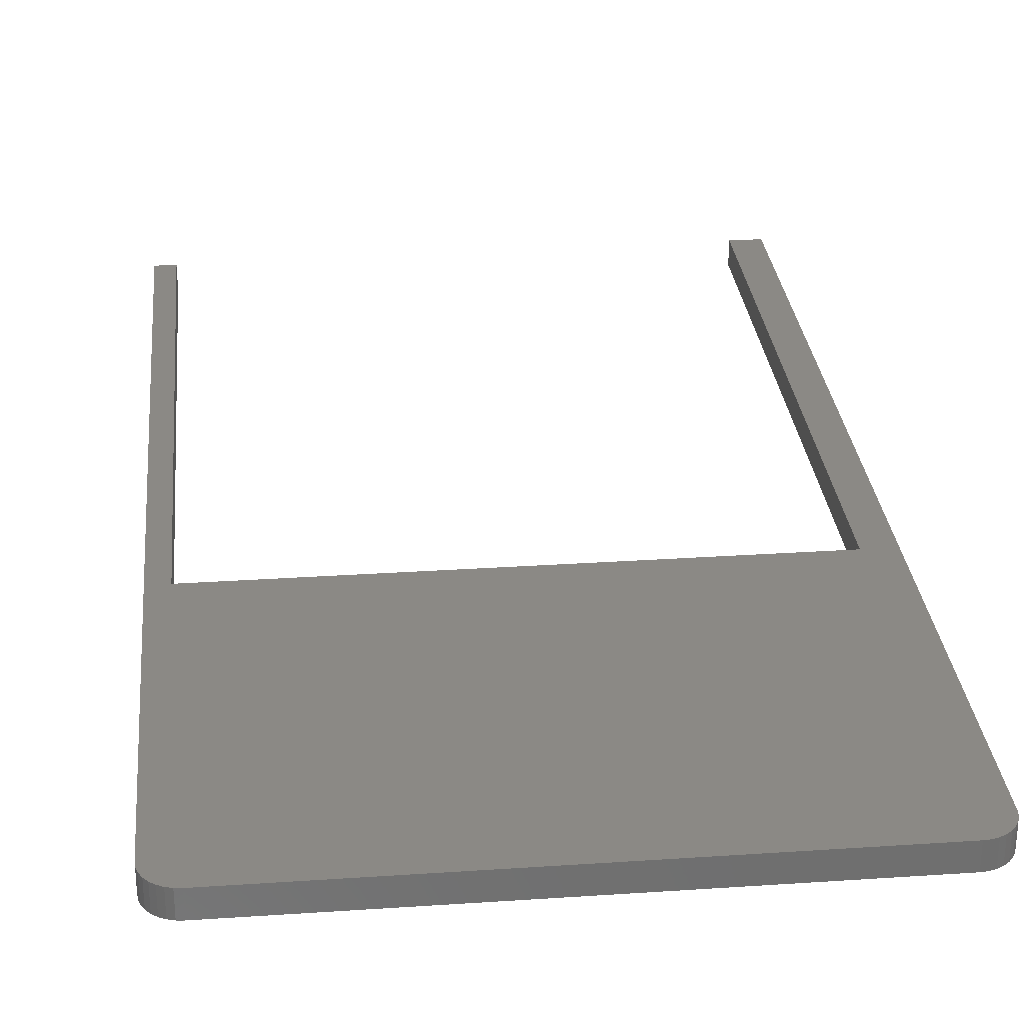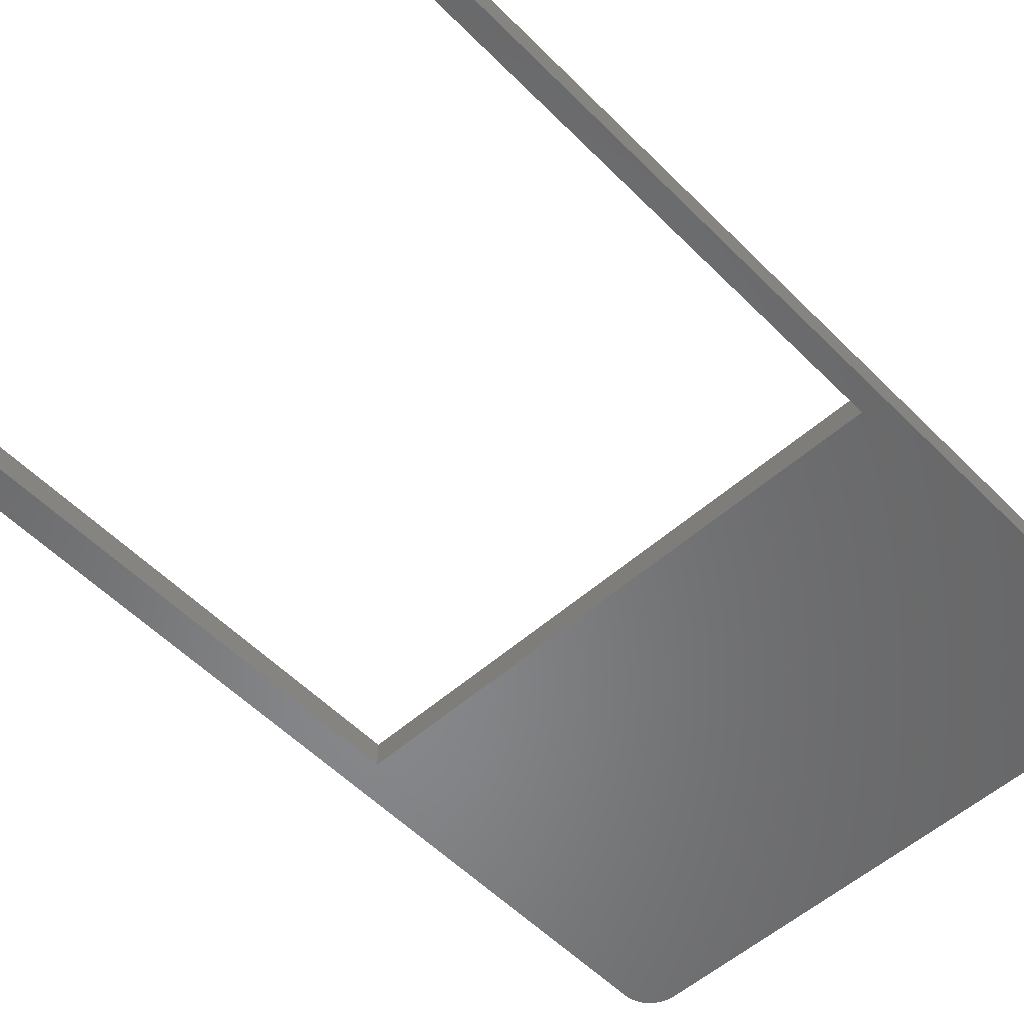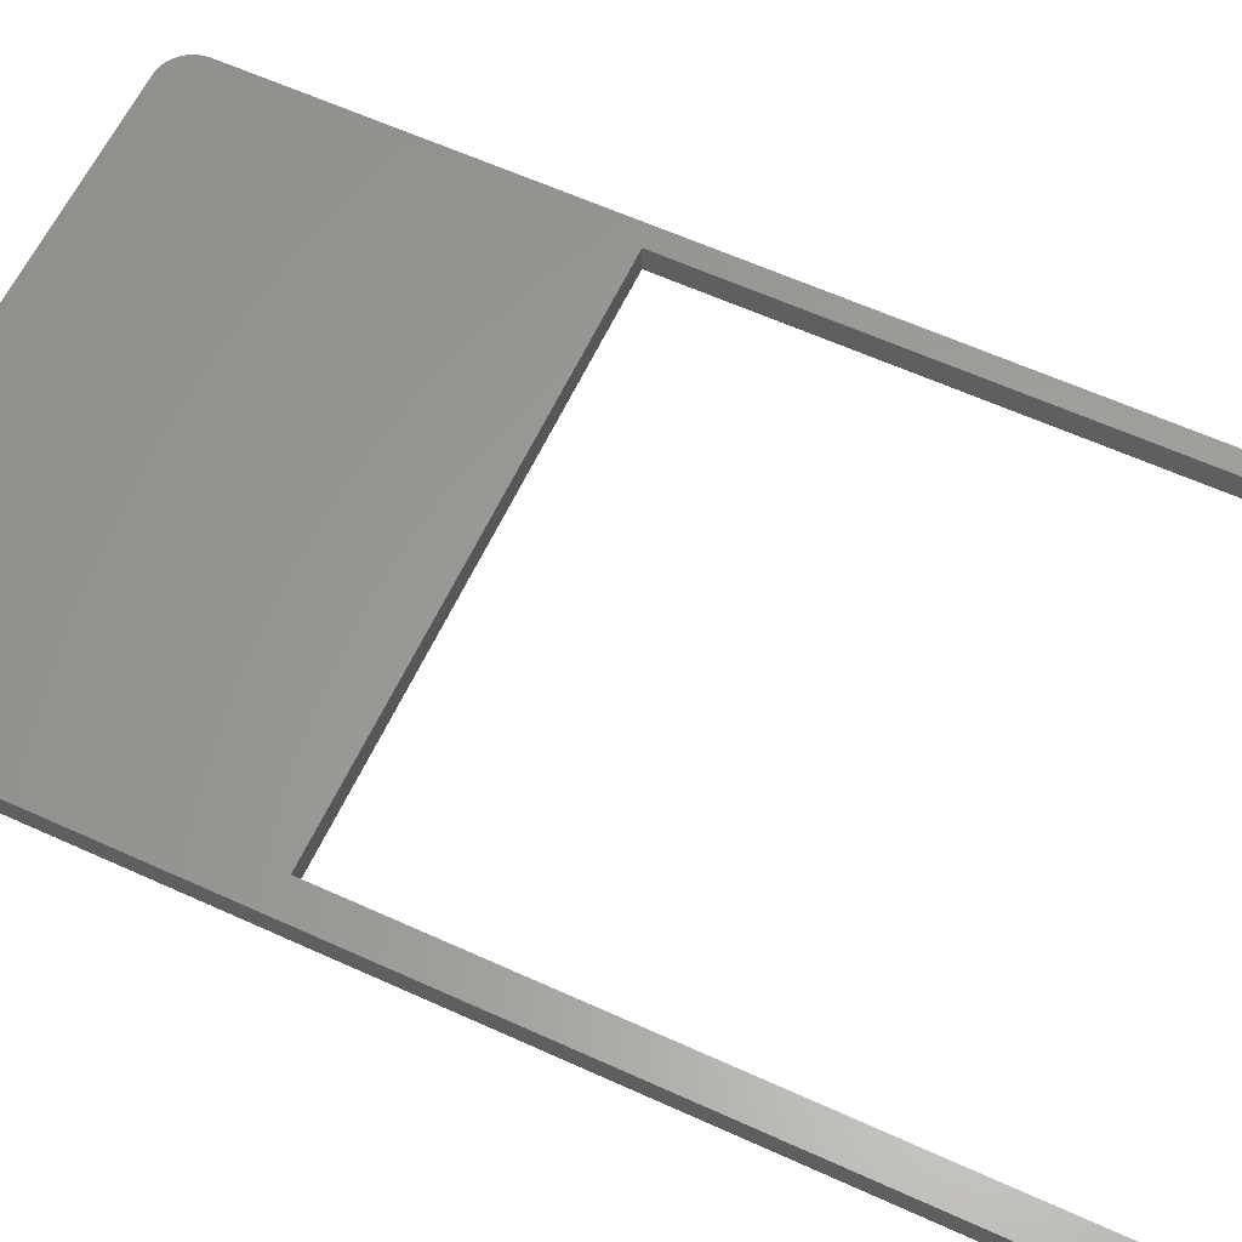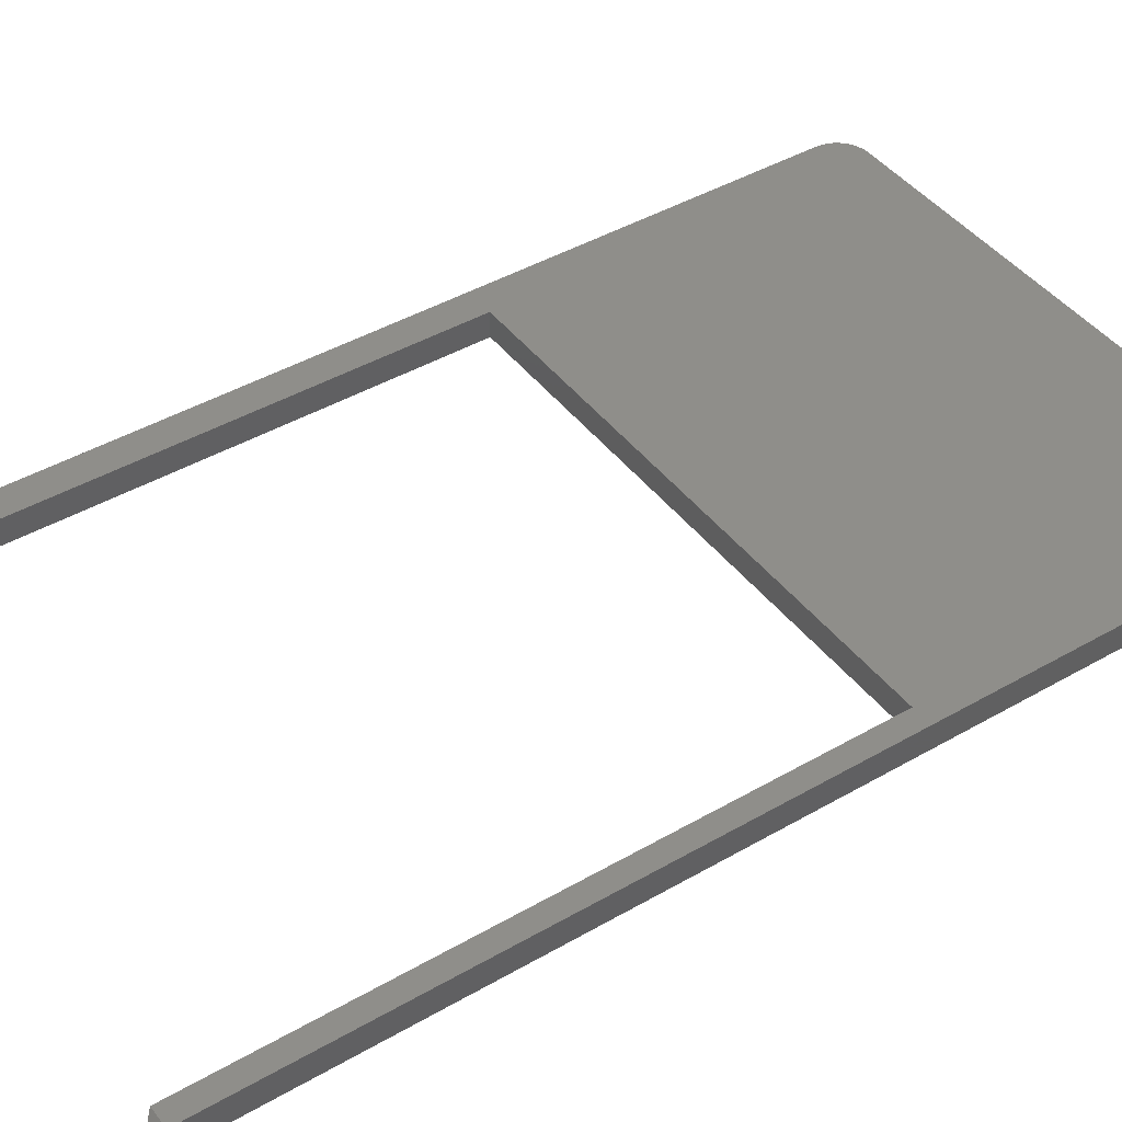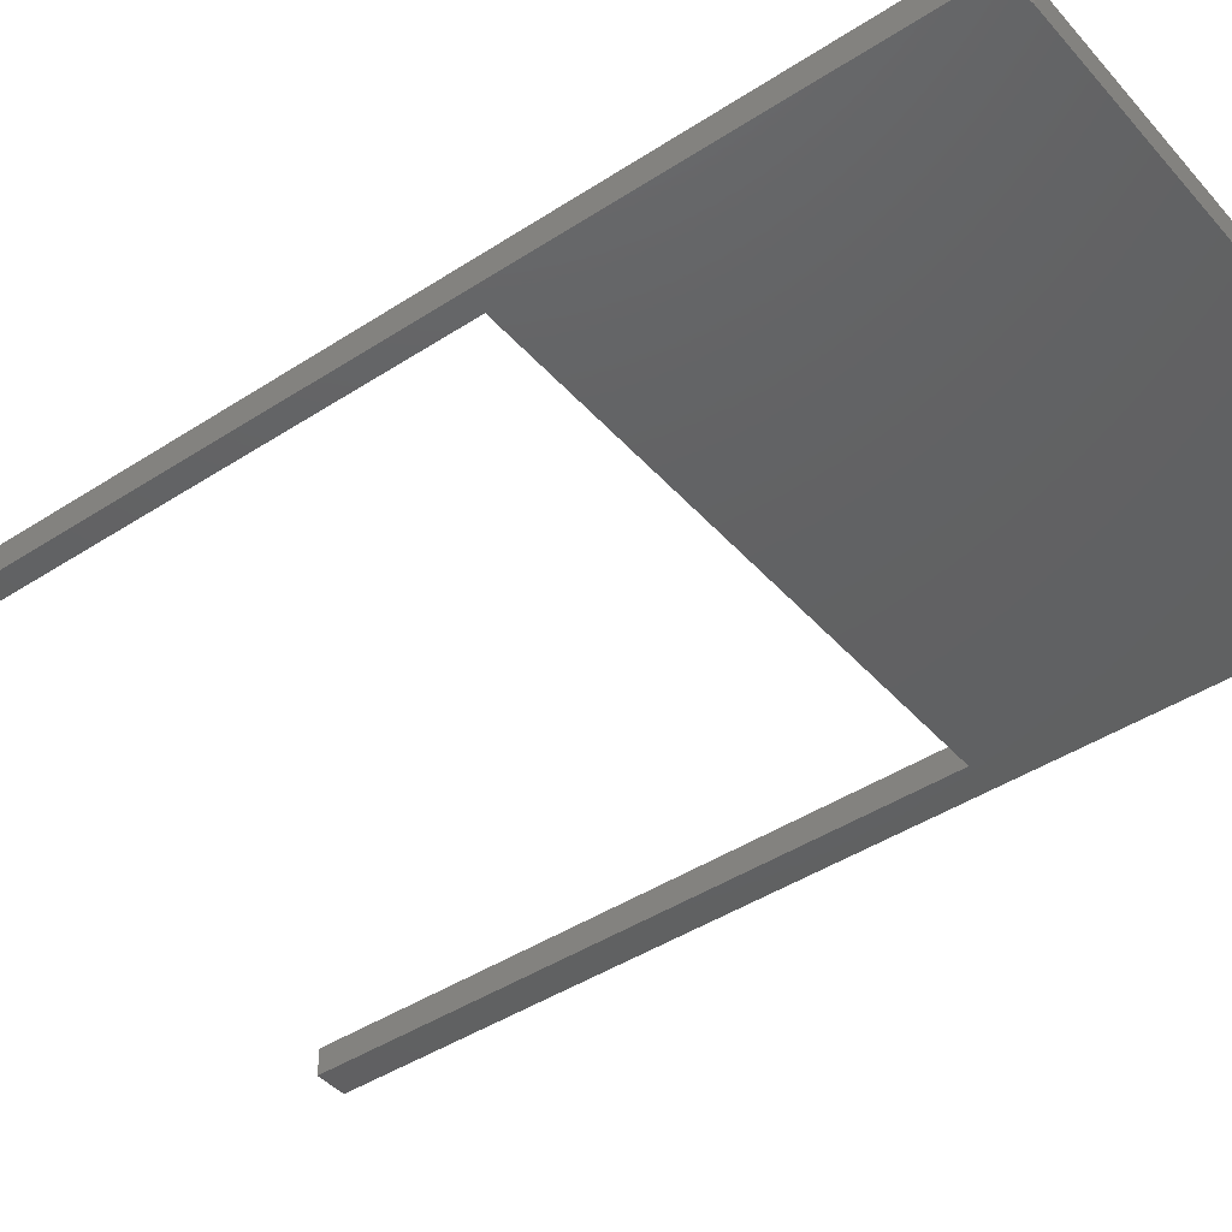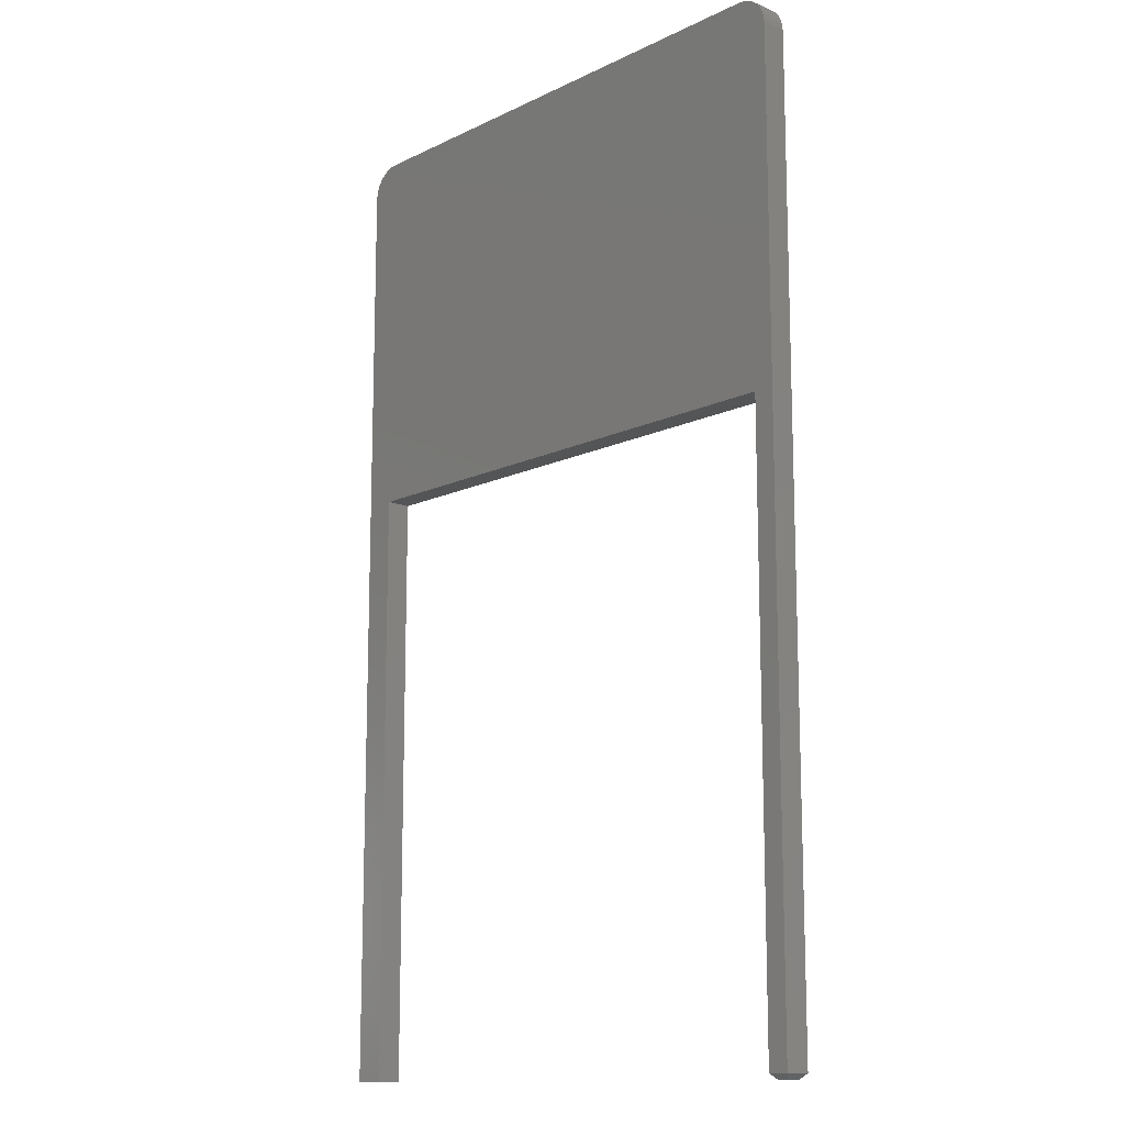
<metadata>
{"format":"stl","ext":"stl","renderer":"f3d","projection":"perspective","resolution":1024,"background":"white","views":[{"elev":29.0,"azim":174.3,"up":"+Z"},{"elev":-54.0,"azim":43.1,"up":"+Z"},{"elev":61.2,"azim":-65.1,"up":"+Z"},{"elev":43.2,"azim":55.6,"up":"+Z"},{"elev":-43.2,"azim":127.7,"up":"+Z"},{"elev":-13.2,"azim":47.5,"up":"+Y"}]}
</metadata>
<code>
# stl→obj: 52 verts, 100 faces
v 0.4097 0.7464 0.03906
v -0.4243 0.742 0.03906
v 0.4178 0.742 0.03906
v -0.4314 0.7361 0.03906
v 0.425 0.7361 0.03906
v -0.4373 0.7289 0.03906
v 0.4309 0.7289 0.03906
v -0.4417 0.7208 0.03906
v 0.4353 0.7208 0.03906
v -0.4444 0.7119 0.03906
v -0.4161 0.7464 0.03906
v 0.4008 0.7491 0.03906
v 0.3915 0.75 0.03906
v -0.3979 0.75 0.03906
v -0.4072 0.7491 0.03906
v -0.3979 0.1658 0.03906
v 0.4073 0.1658 0.03906
v -0.4453 0.7026 0.03906
v 0.4389 0.7026 0.03906
v 0.438 0.7119 0.03906
v -0.4453 -0.75 0.03906
v -0.3979 -0.75 0.03906
v 0.4073 -0.7422 0.03906
v 0.4389 -0.7422 0.03906
v 0.4178 0.742 0
v -0.4243 0.742 0
v 0.4097 0.7464 0
v -0.4314 0.7361 0
v 0.425 0.7361 0
v -0.4373 0.7289 0
v 0.4309 0.7289 0
v -0.4417 0.7208 0
v 0.4353 0.7208 0
v -0.4444 0.7119 0
v -0.4161 0.7464 0
v -0.4072 0.7491 0
v -0.3979 0.75 0
v 0.3915 0.75 0
v 0.4008 0.7491 0
v 0.438 0.7119 0
v 0.4389 0.7026 0
v -0.4453 0.7026 0
v 0.4073 0.1658 0
v -0.3979 0.1658 0
v -0.4453 -0.75 0
v -0.3979 -0.75 0
v 0.4073 -0.7422 8.674e-19
v 0.4389 -0.7422 0
v 0.4151 -0.75 0.03125
v 0.4151 -0.75 0.007812
v 0.4311 -0.75 0.03125
v 0.4311 -0.75 0.007812
f 1 2 3
f 3 2 4
f 3 4 5
f 5 4 6
f 5 6 7
f 7 6 8
f 7 8 9
f 9 8 10
f 11 2 1
f 11 1 12
f 11 12 13
f 11 13 14
f 11 14 15
f 16 17 18
f 18 17 19
f 18 19 10
f 10 19 20
f 10 20 9
f 21 22 18
f 18 22 16
f 23 24 17
f 17 24 19
f 25 26 27
f 28 26 25
f 29 28 25
f 30 28 29
f 31 30 29
f 32 30 31
f 33 32 31
f 34 32 33
f 35 36 37
f 35 37 38
f 35 38 39
f 35 39 27
f 35 27 26
f 33 40 34
f 34 40 41
f 34 41 42
f 42 41 43
f 42 43 44
f 45 42 46
f 46 42 44
f 47 43 48
f 48 43 41
f 24 48 19
f 19 48 41
f 49 50 51
f 51 50 52
f 17 43 23
f 23 43 47
f 47 50 23
f 23 50 49
f 47 48 50
f 50 48 52
f 48 24 52
f 52 24 51
f 23 49 24
f 24 49 51
f 18 42 21
f 21 42 45
f 42 18 34
f 34 18 10
f 34 10 32
f 32 10 8
f 32 8 30
f 30 8 6
f 30 6 28
f 28 6 4
f 28 4 26
f 26 4 2
f 26 2 35
f 35 2 11
f 35 11 36
f 36 11 15
f 36 15 37
f 37 15 14
f 13 38 14
f 14 38 37
f 38 13 39
f 39 13 12
f 39 12 27
f 27 12 1
f 27 1 25
f 25 1 3
f 25 3 29
f 29 3 5
f 29 5 31
f 31 5 7
f 31 7 33
f 33 7 9
f 33 9 40
f 40 9 20
f 40 20 41
f 41 20 19
f 16 44 17
f 17 44 43
f 22 46 16
f 16 46 44
f 21 45 22
f 22 45 46

</code>
